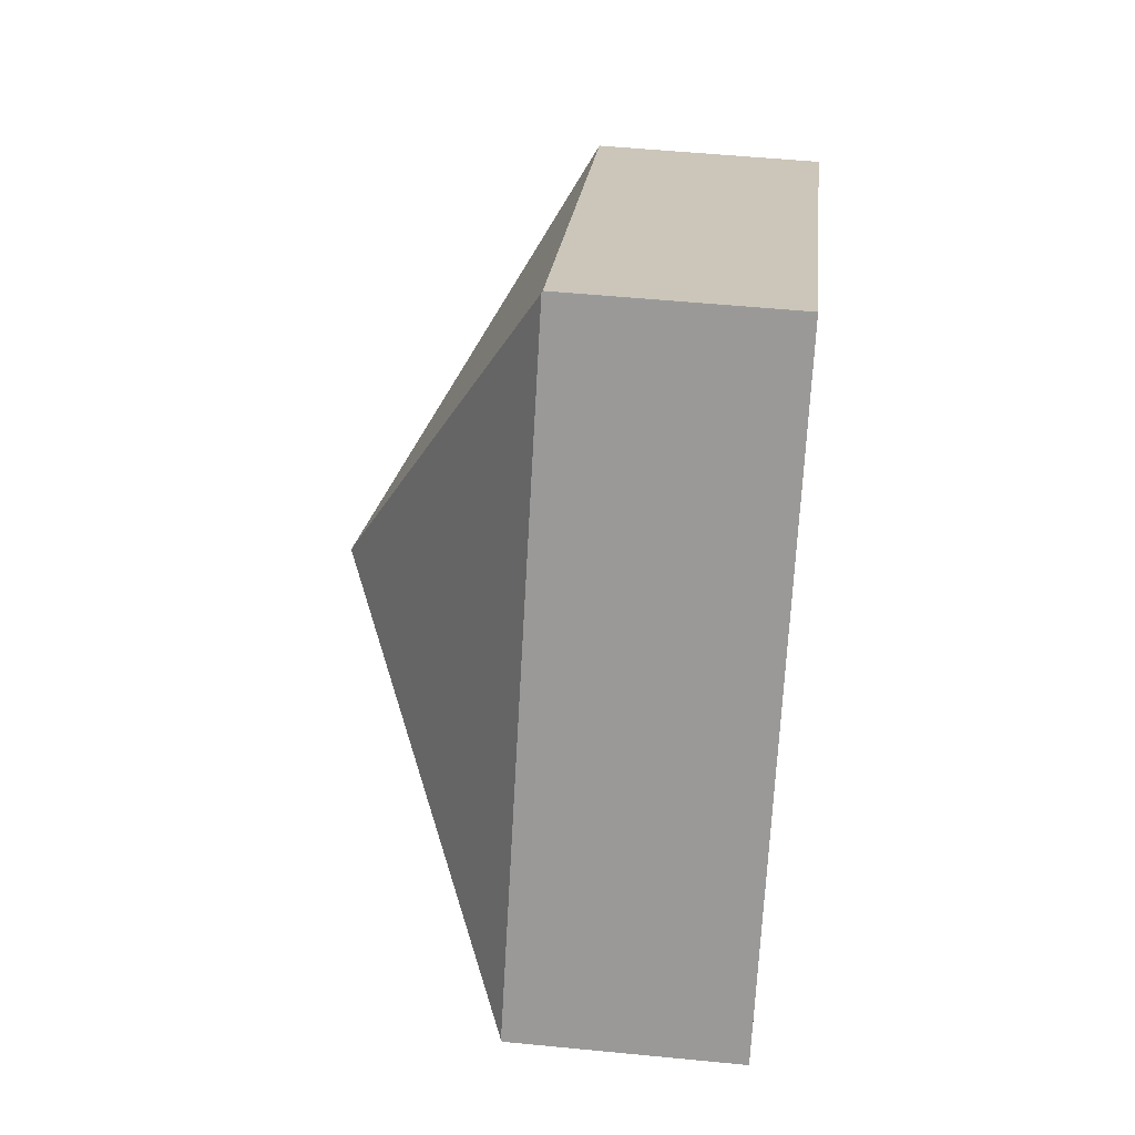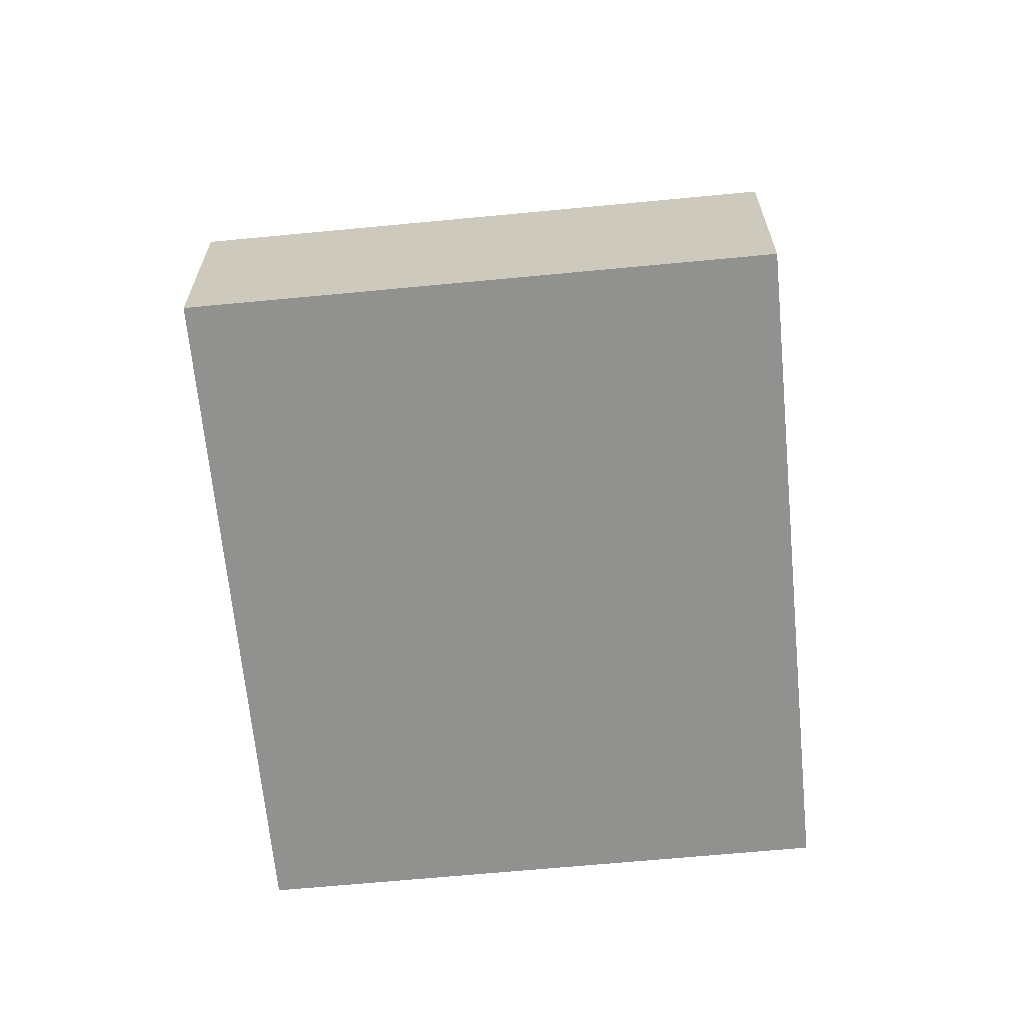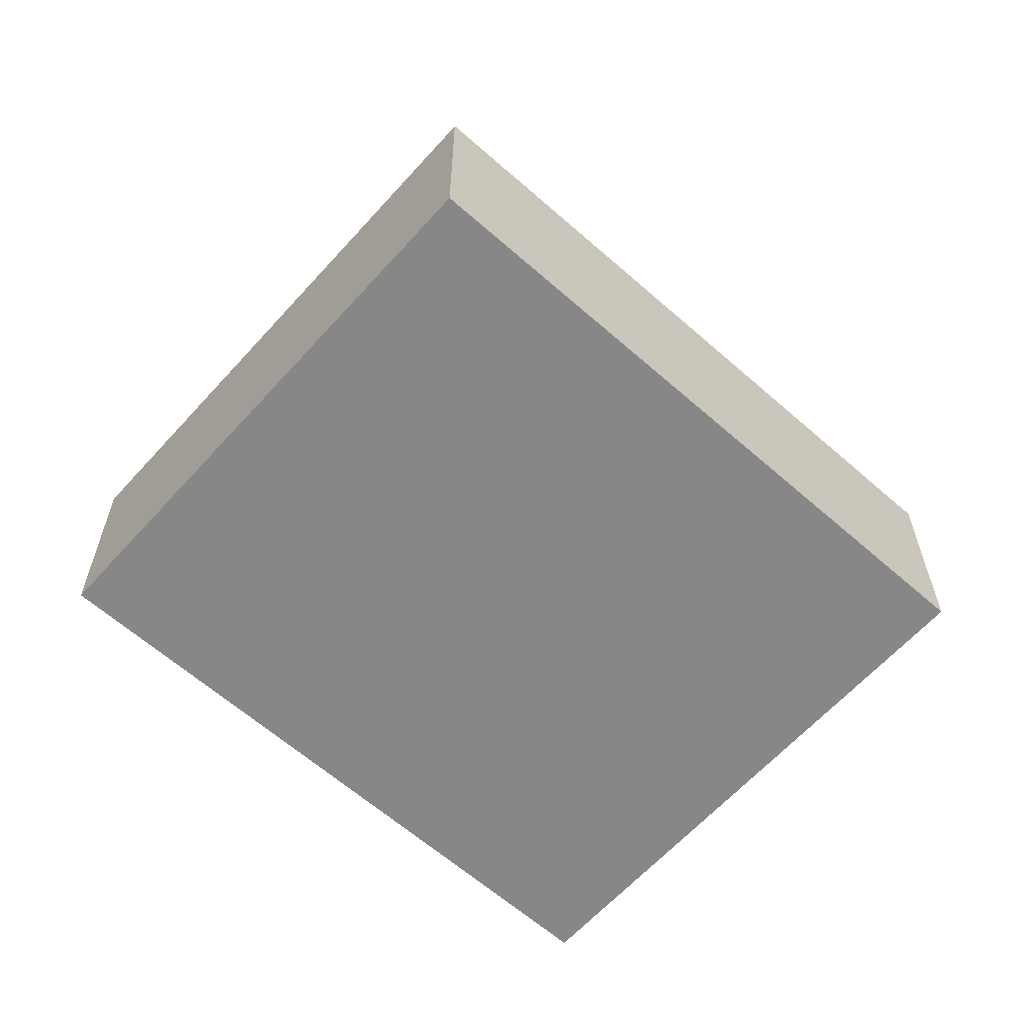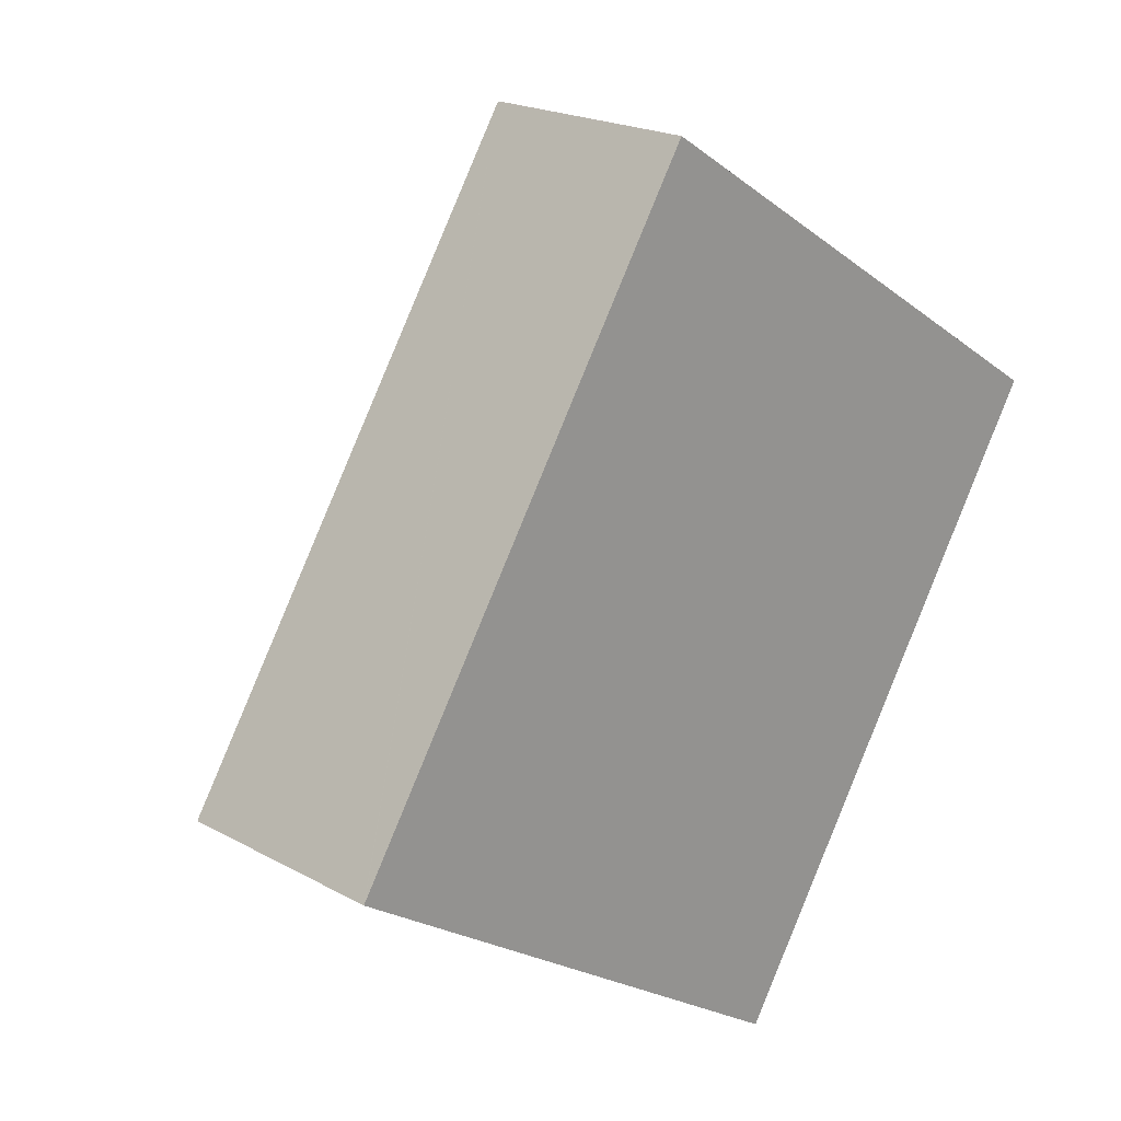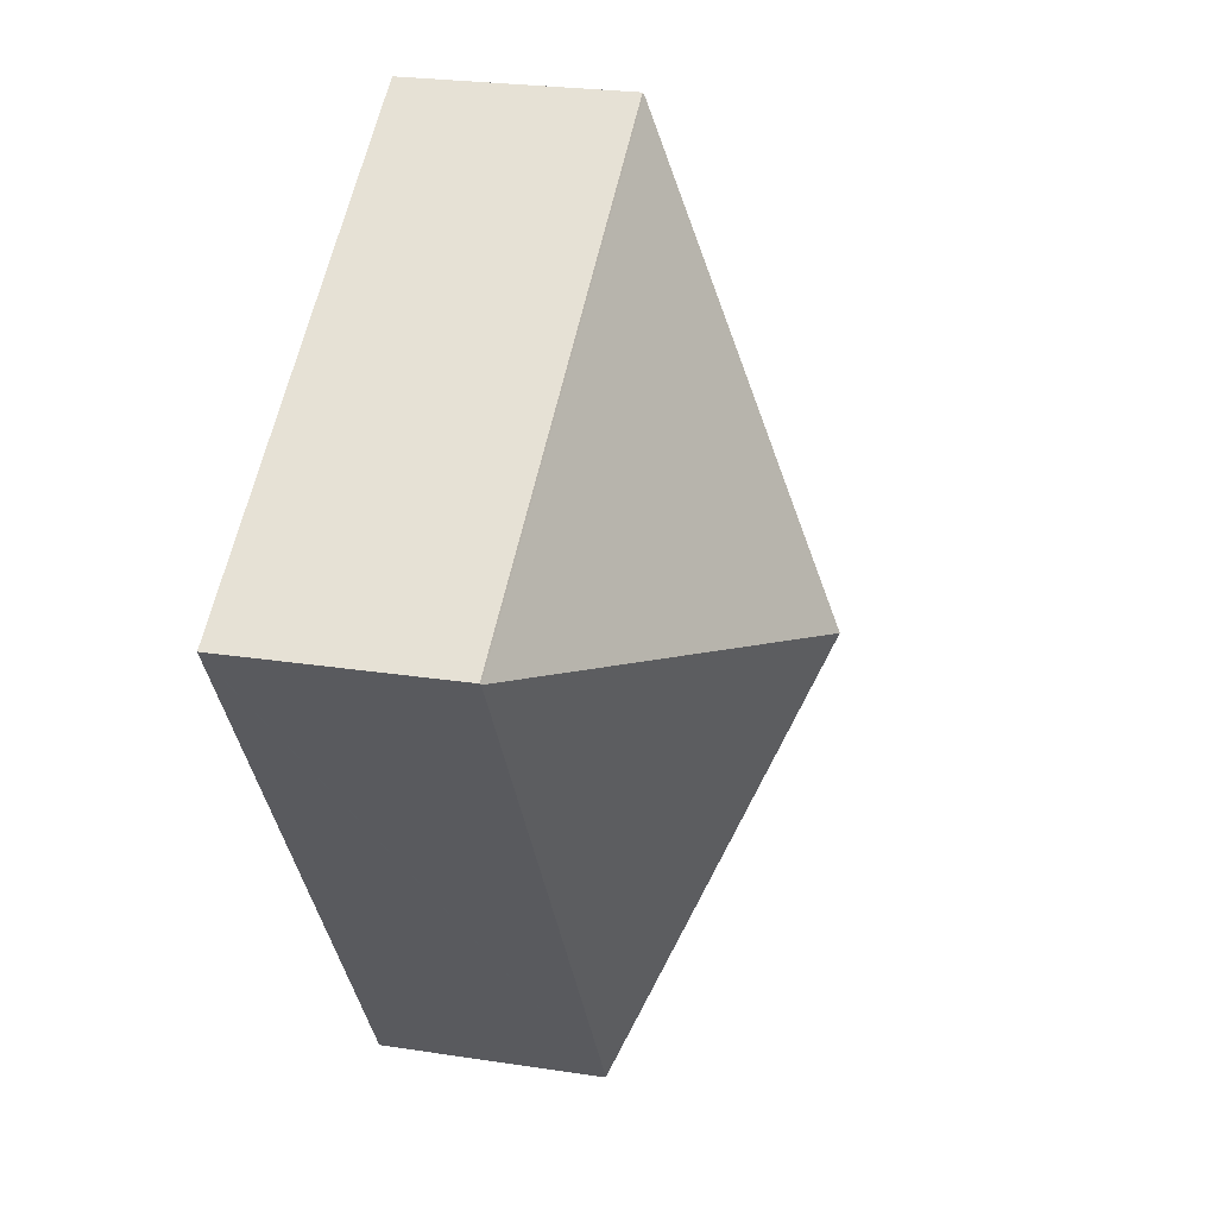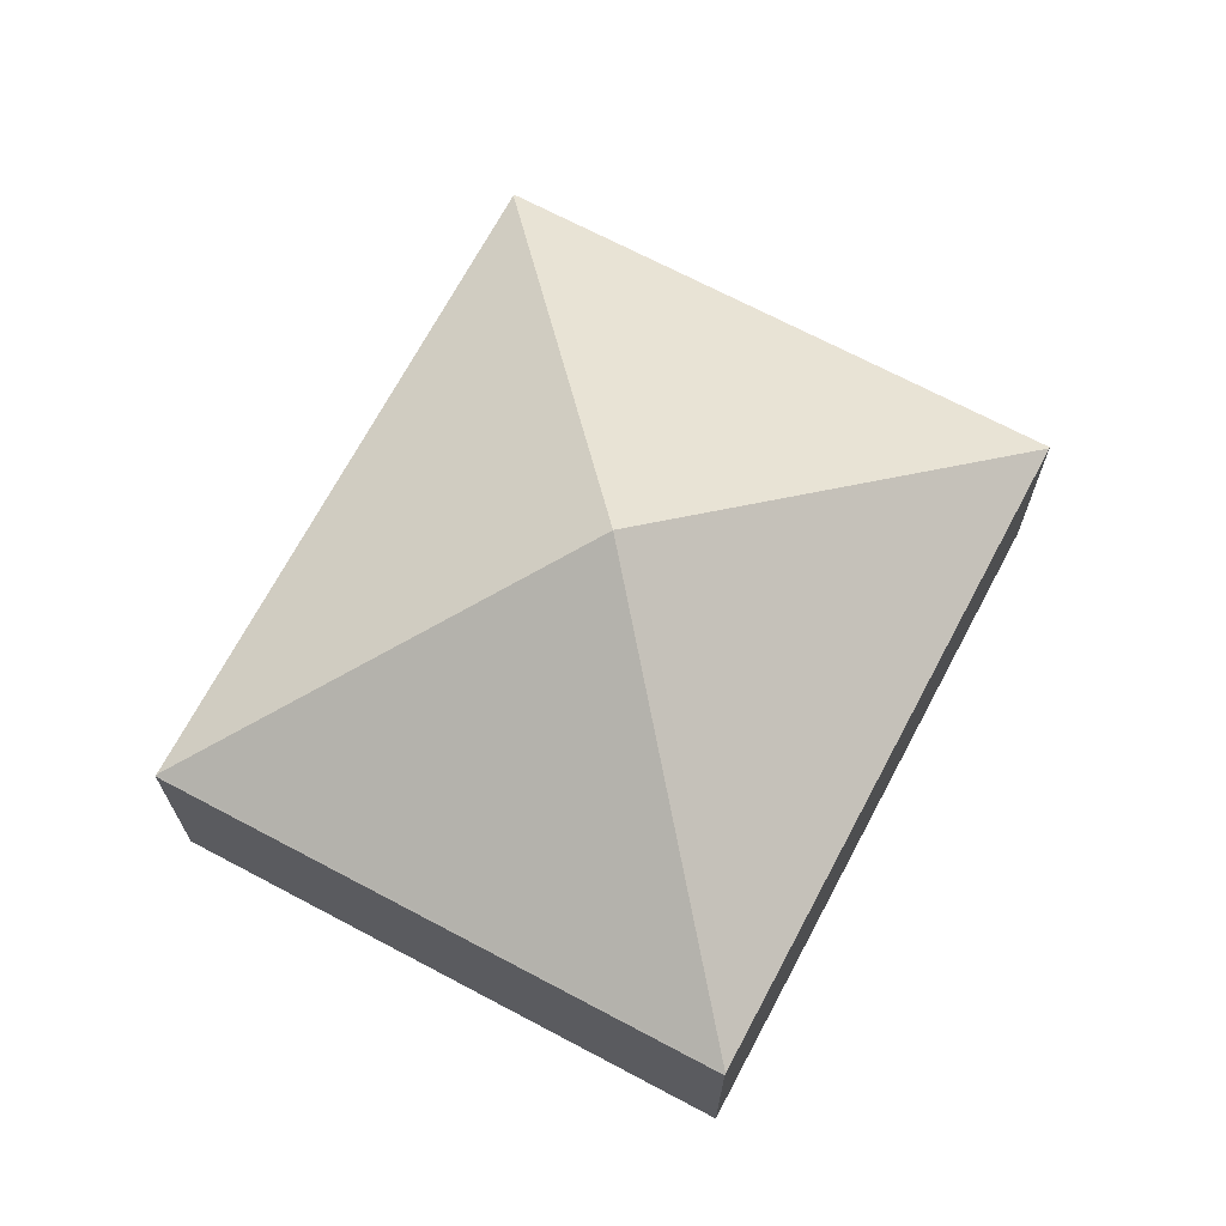
<metadata>
{"format":"obj","ext":"obj","renderer":"f3d","projection":"perspective","resolution":1024,"background":"white","views":[{"elev":52.8,"azim":-84.0,"up":"+Z"},{"elev":-65.9,"azim":37.9,"up":"+Y"},{"elev":-62.3,"azim":-99.4,"up":"+Y"},{"elev":20.4,"azim":-44.9,"up":"+Z"},{"elev":24.5,"azim":104.3,"up":"+Z"},{"elev":69.5,"azim":60.4,"up":"+Y"}]}
</metadata>
<code>
v  3.698 2.208 5.819
v  8.671 2.217 2.639
v  3.689 2.217 5.805
v  8.68 2.208 2.653
v  4.34 4.151 1.326
v  0.009 2.217 0.014
v  4.991 2.217 -3.152
v  4.982 2.208 -3.166
v  0 2.208 1.352e-16
v  0 0 0
v  0.009 -8.573e-19 0.014
v  3.689 -3.555e-16 5.805
v  3.698 -3.563e-16 5.819
v  8.68 -1.624e-16 2.653
v  8.671 -1.616e-16 2.639
v  4.991 1.93e-16 -3.152
v  4.982 1.939e-16 -3.166
g defaultobject
f 1 2 3
f 2 1 4
f 5 3 2
f 5 6 3
f 5 2 7
f 8 6 7
f 6 8 9
f 5 7 6
f 10 6 9
f 6 10 3
f 3 10 11
f 3 11 12
f 3 12 1
f 1 12 13
f 13 4 1
f 4 13 14
f 14 2 4
f 2 14 7
f 7 14 15
f 7 15 16
f 7 16 8
f 8 16 17
f 17 9 8
f 9 17 10
f 17 11 10
f 11 17 15
f 15 17 16
f 11 13 12
f 13 11 14
f 14 11 15

</code>
